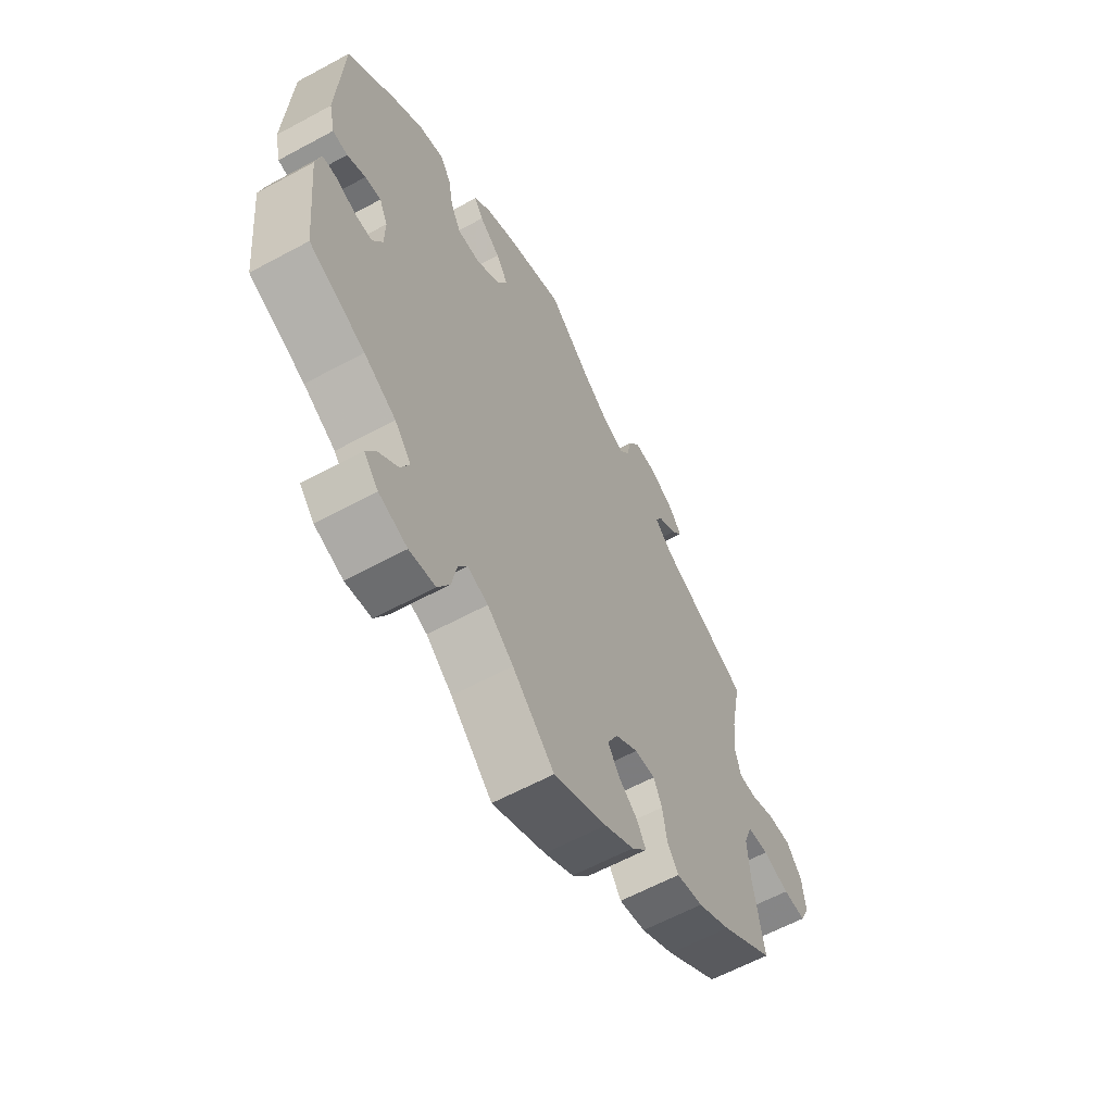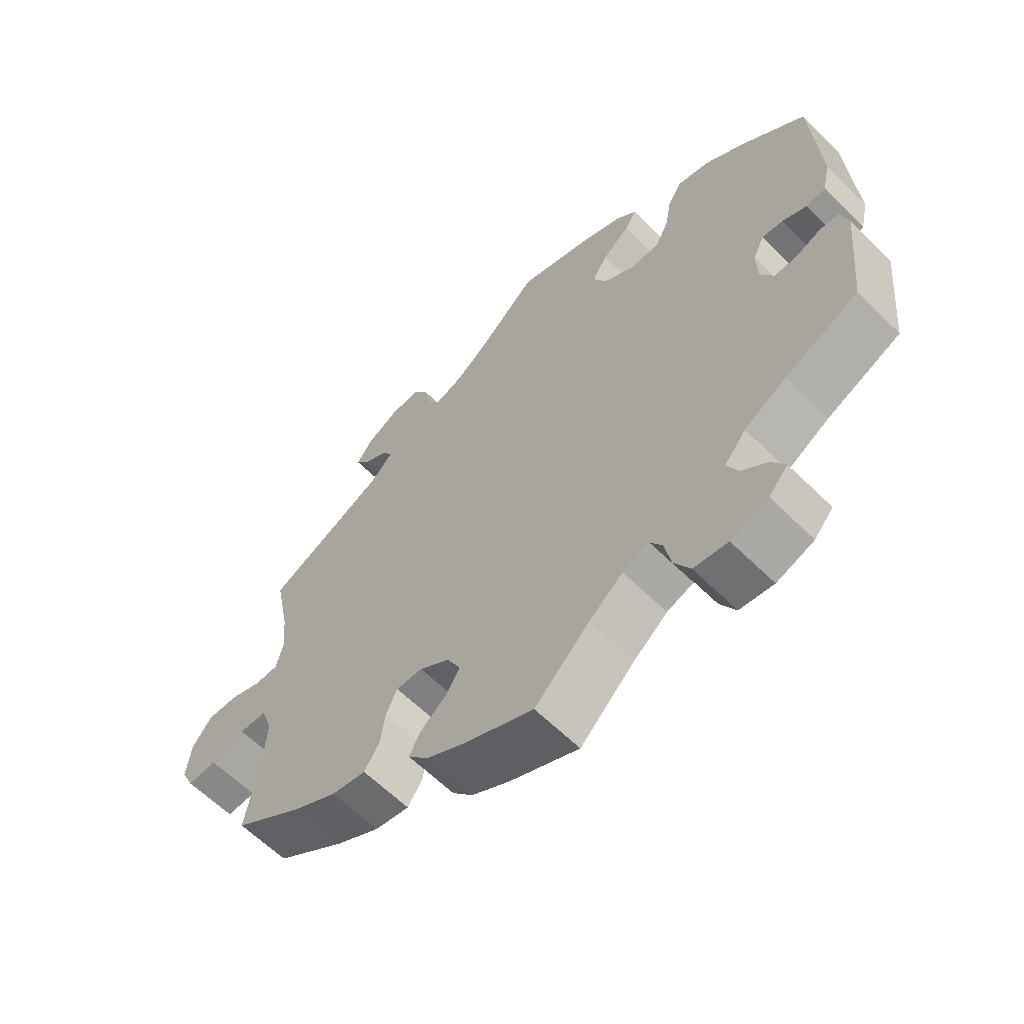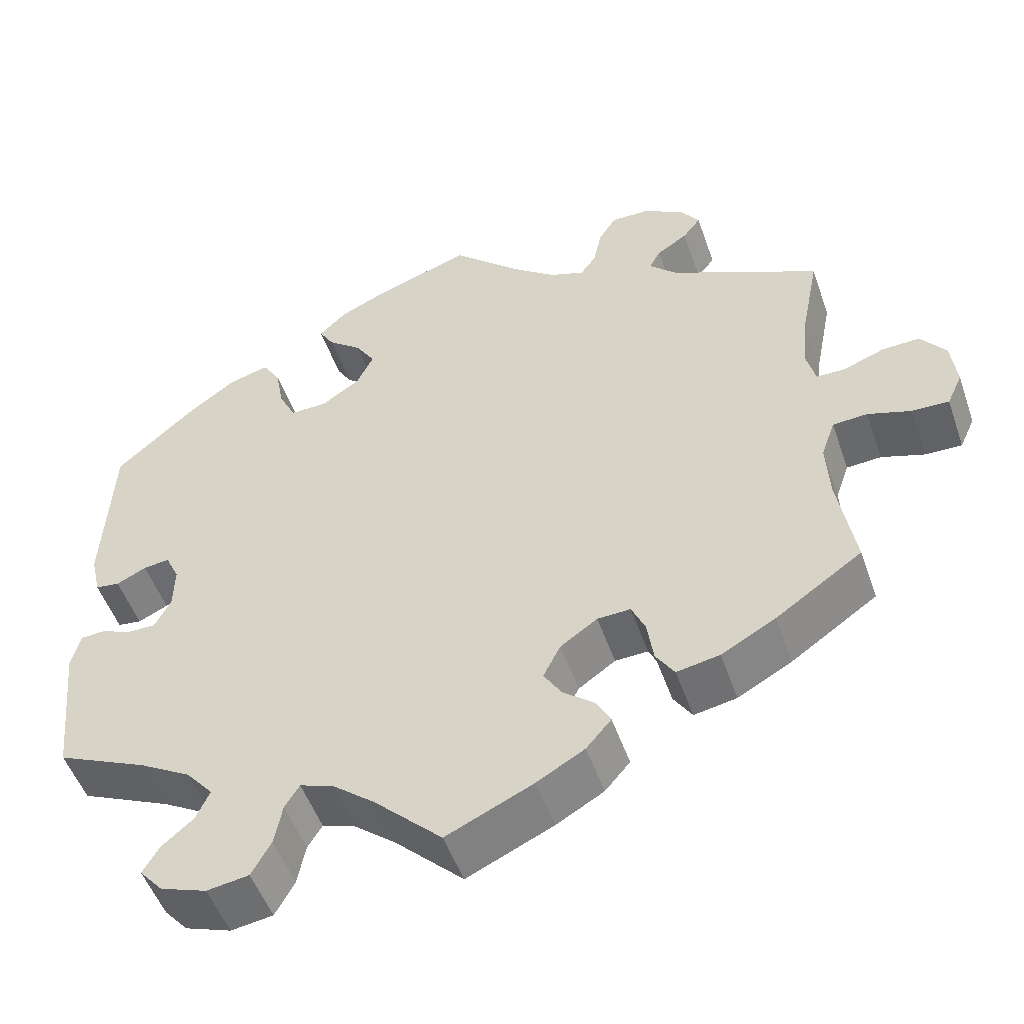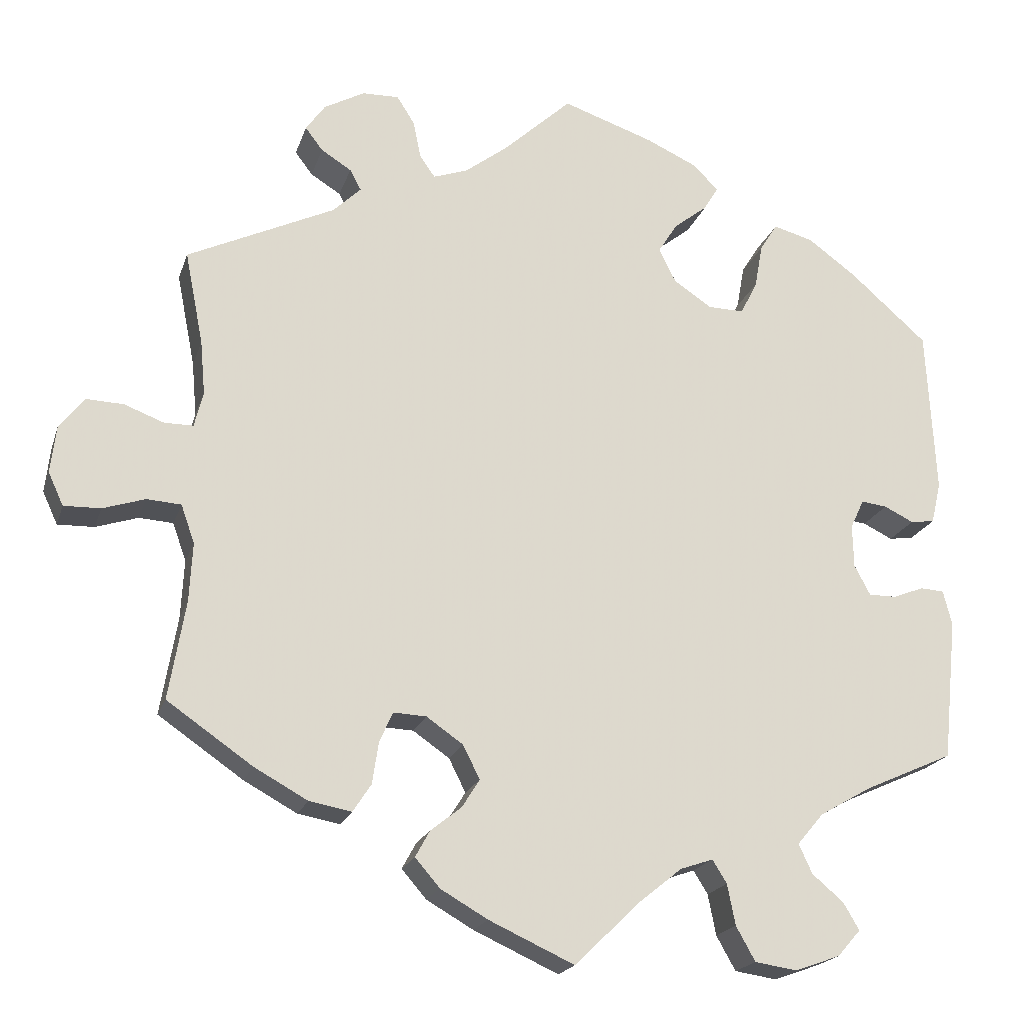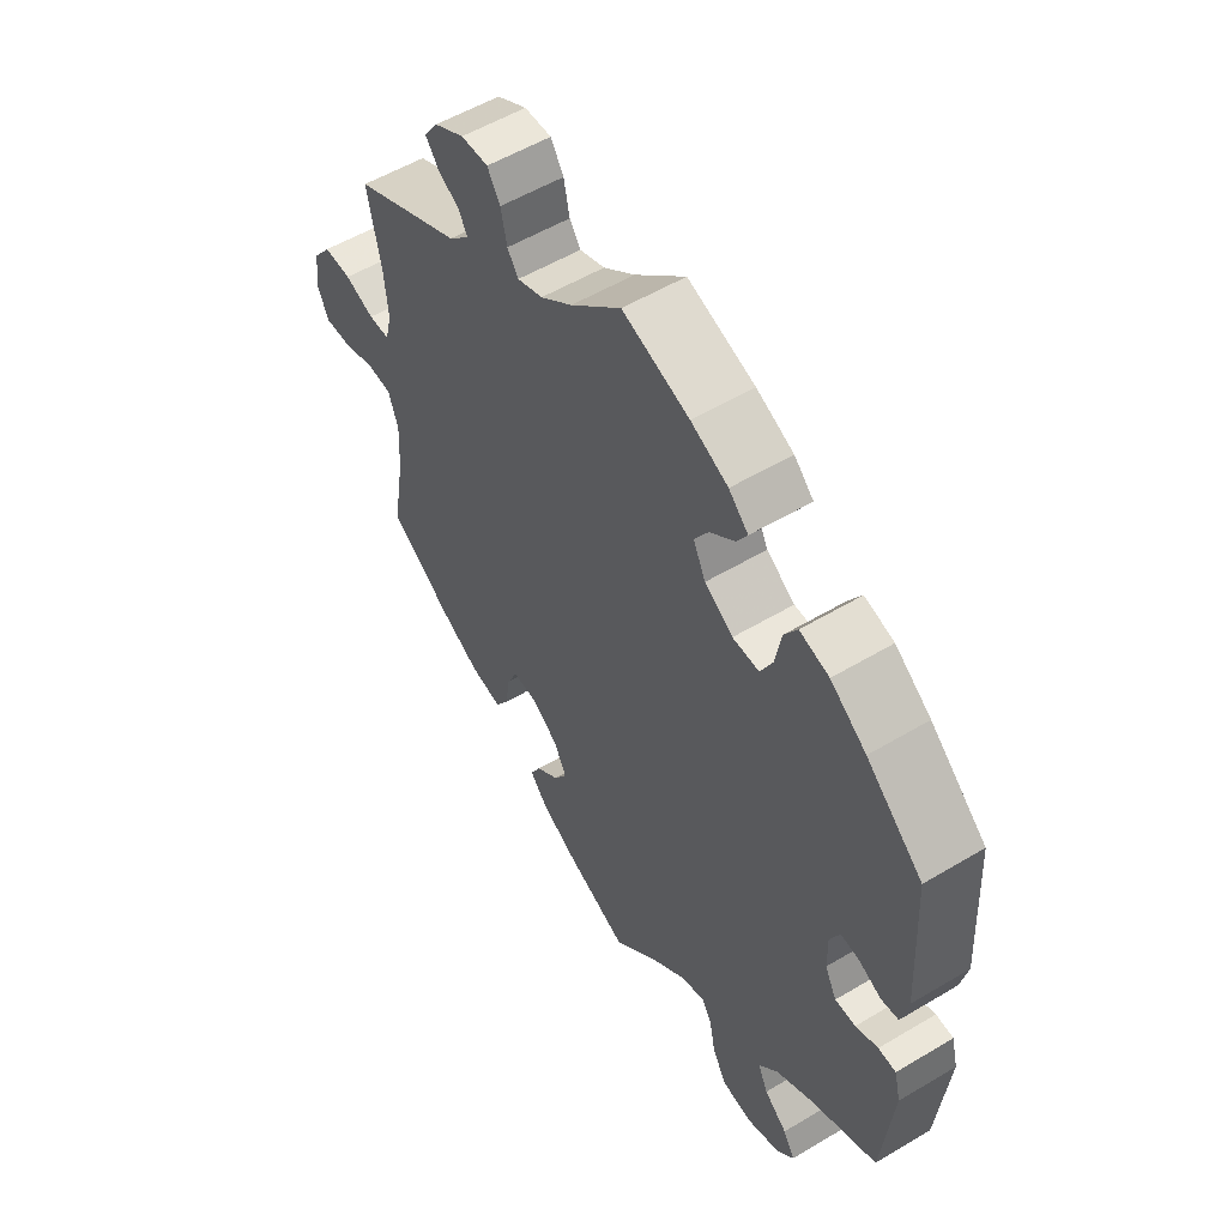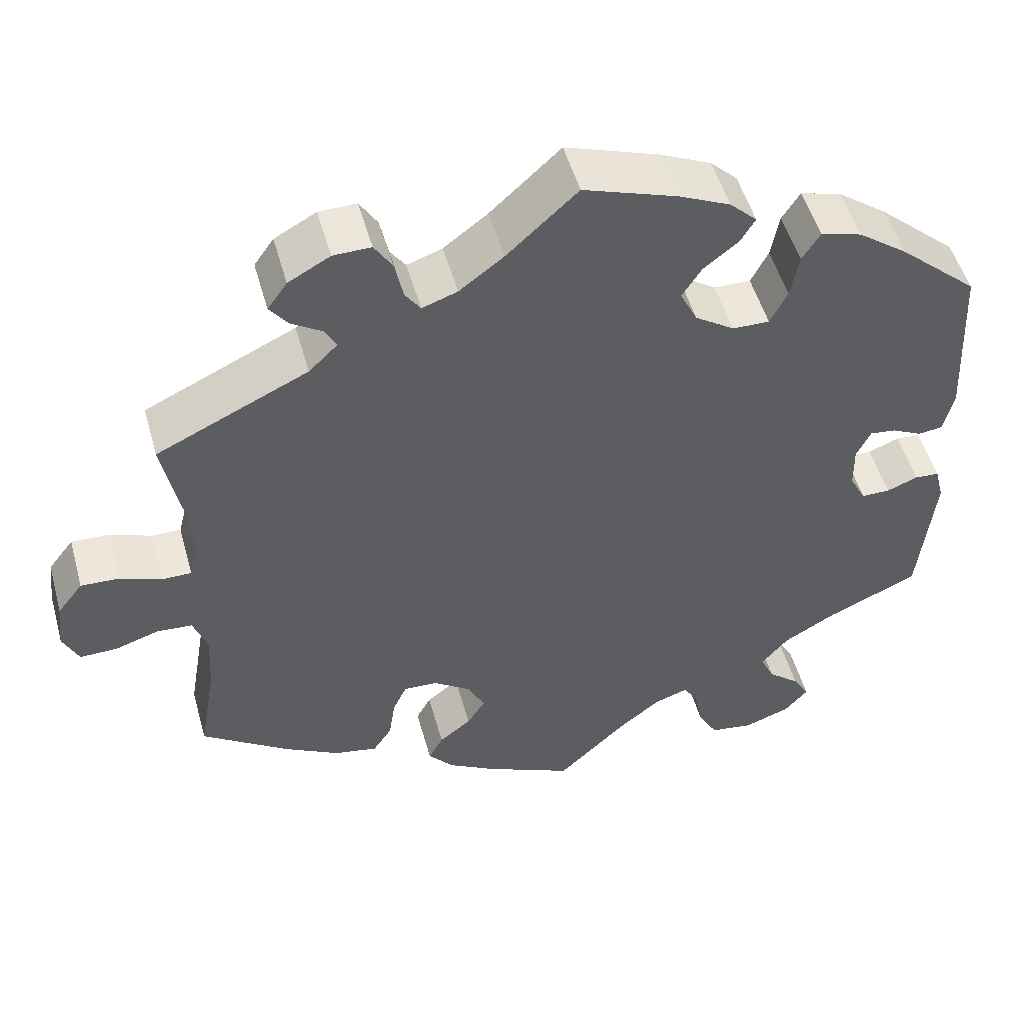
<metadata>
{"format":"obj","ext":"obj","renderer":"f3d","projection":"perspective","resolution":1024,"background":"white","views":[{"elev":-61.2,"azim":-61.1,"up":"+Z"},{"elev":-61.9,"azim":-135.0,"up":"+Z"},{"elev":-51.0,"azim":19.0,"up":"+Z"},{"elev":-19.7,"azim":164.6,"up":"+Z"},{"elev":54.7,"azim":-122.3,"up":"+Z"},{"elev":51.1,"azim":164.5,"up":"+Z"}]}
</metadata>
<code>
v -0.404 0.07 0.374
v -0.343 0.07 0.419
v -0.293 0.07 0.433
v -0.271 0.07 0.398
v -0.261 0.07 0.343
v -0.24 0.07 0.301
v -0.195 0.07 0.302
v -0.147 0.07 0.334
v -0.126 0.07 0.377
v -0.15 0.07 0.415
v -0.192 0.07 0.448
v -0.21 0.07 0.478
v -0.177 0.07 0.51
v -0.114 0.07 0.539
v 0 0.07 0.578
v 0.086 0.07 0.499
v 0.14 0.07 0.458
v 0.183 0.07 0.443
v 0.202 0.07 0.47
v 0.212 0.07 0.518
v 0.234 0.07 0.553
v 0.28 0.07 0.552
v 0.331 0.07 0.524
v 0.355 0.07 0.49
v 0.333 0.07 0.461
v 0.295 0.07 0.437
v 0.281 0.07 0.411
v 0.316 0.07 0.377
v 0.501 0.07 0.29
v 0.478 0.07 0.173
v 0.472 0.07 0.105
v 0.483 0.07 0.061
v 0.519 0.07 0.061
v 0.569 0.07 0.08
v 0.616 0.07 0.082
v 0.647 0.07 0.042
v 0.654 0.07 -0.017
v 0.635 0.07 -0.058
v 0.589 0.07 -0.057
v 0.536 0.07 -0.04
v 0.493 0.07 -0.043
v 0.476 0.07 -0.091
v 0.48 0.07 -0.165
v 0.501 0.07 -0.288
v 0.394 0.07 -0.362
v 0.327 0.07 -0.399
v 0.274 0.07 -0.409
v 0.251 0.07 -0.374
v 0.243 0.07 -0.321
v 0.226 0.07 -0.284
v 0.185 0.07 -0.286
v 0.139 0.07 -0.318
v 0.118 0.07 -0.36
v 0.14 0.07 -0.395
v 0.179 0.07 -0.426
v 0.197 0.07 -0.459
v 0.166 0.07 -0.495
v 0.107 0.07 -0.529
v 0 0.07 -0.578
v -0.084 0.07 -0.497
v -0.136 0.07 -0.455
v -0.177 0.07 -0.441
v -0.195 0.07 -0.47
v -0.205 0.07 -0.521
v -0.229 0.07 -0.564
v -0.281 0.07 -0.572
v -0.338 0.07 -0.552
v -0.367 0.07 -0.519
v -0.347 0.07 -0.485
v -0.308 0.07 -0.452
v -0.291 0.07 -0.415
v -0.324 0.07 -0.376
v -0.388 0.07 -0.339
v -0.5 0.07 -0.289
v -0.518 0.07 -0.112
v -0.507 0.07 -0.068
v -0.477 0.07 -0.066
v -0.439 0.07 -0.081
v -0.404 0.07 -0.081
v -0.384 0.07 -0.043
v -0.383 0.07 0.011
v -0.4 0.07 0.047
v -0.432 0.07 0.043
v -0.469 0.07 0.025
v -0.499 0.07 0.029
v -0.511 0.07 0.081
v -0.5 0.07 0.289
v -0.404 0 0.374
v -0.343 0 0.419
v -0.293 0 0.433
v -0.271 0 0.398
v -0.261 0 0.343
v -0.24 0 0.301
v -0.195 0 0.302
v -0.147 0 0.334
v -0.126 0 0.377
v -0.15 0 0.415
v -0.192 0 0.448
v -0.21 0 0.478
v -0.177 0 0.51
v -0.114 0 0.539
v 0 0 0.578
v 0.086 0 0.499
v 0.14 0 0.458
v 0.183 0 0.443
v 0.202 0 0.47
v 0.212 0 0.518
v 0.234 0 0.553
v 0.28 0 0.552
v 0.331 0 0.524
v 0.355 0 0.49
v 0.333 0 0.461
v 0.295 0 0.437
v 0.281 0 0.411
v 0.316 0 0.377
v 0.501 0 0.29
v 0.478 0 0.173
v 0.472 0 0.105
v 0.483 0 0.061
v 0.519 0 0.061
v 0.569 0 0.08
v 0.616 0 0.082
v 0.647 0 0.042
v 0.654 0 -0.017
v 0.635 0 -0.058
v 0.589 0 -0.057
v 0.536 0 -0.04
v 0.493 0 -0.043
v 0.476 0 -0.091
v 0.48 0 -0.165
v 0.501 0 -0.288
v 0.394 0 -0.362
v 0.327 0 -0.399
v 0.274 0 -0.409
v 0.251 0 -0.374
v 0.243 0 -0.321
v 0.226 0 -0.284
v 0.185 0 -0.286
v 0.139 0 -0.318
v 0.118 0 -0.36
v 0.14 0 -0.395
v 0.179 0 -0.426
v 0.197 0 -0.459
v 0.166 0 -0.495
v 0.107 0 -0.529
v 0 0 -0.578
v -0.084 0 -0.497
v -0.136 0 -0.455
v -0.177 0 -0.441
v -0.195 0 -0.47
v -0.205 0 -0.521
v -0.229 0 -0.564
v -0.281 0 -0.572
v -0.338 0 -0.552
v -0.367 0 -0.519
v -0.347 0 -0.485
v -0.308 0 -0.452
v -0.291 0 -0.415
v -0.324 0 -0.376
v -0.388 0 -0.339
v -0.5 0 -0.289
v -0.518 0 -0.112
v -0.507 0 -0.068
v -0.477 0 -0.066
v -0.439 0 -0.081
v -0.404 0 -0.081
v -0.384 0 -0.043
v -0.383 0 0.011
v -0.4 0 0.047
v -0.432 0 0.043
v -0.469 0 0.025
v -0.499 0 0.029
v -0.511 0 0.081
v -0.5 0 0.289
f 83 84 85 86
f 82 83 86 87
f 81 82 87 1
f 75 76 77 78
f 73 74 75 78
f 72 73 78 79
f 71 72 79 80
f 67 68 69 70
f 67 70 71
f 66 67 71
f 63 64 65 66
f 62 63 66 71
f 57 58 59 60
f 57 60 61
f 54 55 56 57
f 53 54 57 61
f 52 53 61 62
f 46 47 48 49
f 46 49 50
f 43 44 45 46
f 42 43 46 50
f 41 42 50 51
f 37 38 39 40
f 37 40 41
f 36 37 41
f 33 34 35 36
f 32 33 36 41
f 31 32 41 51
f 28 29 30
f 27 28 30 31
f 23 24 25 26
f 23 26 27
f 22 23 27
f 19 20 21 22
f 18 19 22 27
f 13 14 15 16
f 13 16 17
f 10 11 12 13
f 9 10 13 17
f 8 9 17 18
f 2 3 4 5
f 81 1 2 5
f 81 5 6
f 80 81 6 7
f 52 62 71 80
f 31 51 52 80
f 18 27 31 80
f 7 8 18 80
f 173 172 171 170
f 174 173 170 169
f 88 174 169 168
f 165 164 163 162
f 165 162 161 160
f 166 165 160 159
f 167 166 159 158
f 157 156 155 154
f 158 157 154
f 158 154 153
f 153 152 151 150
f 158 153 150 149
f 147 146 145 144
f 148 147 144
f 144 143 142 141
f 148 144 141 140
f 149 148 140 139
f 136 135 134 133
f 137 136 133
f 133 132 131 130
f 137 133 130 129
f 138 137 129 128
f 127 126 125 124
f 128 127 124
f 128 124 123
f 123 122 121 120
f 128 123 120 119
f 138 128 119 118
f 117 116 115
f 118 117 115 114
f 113 112 111 110
f 114 113 110
f 114 110 109
f 109 108 107 106
f 114 109 106 105
f 103 102 101 100
f 104 103 100
f 100 99 98 97
f 104 100 97 96
f 105 104 96 95
f 92 91 90 89
f 92 89 88 168
f 93 92 168
f 94 93 168 167
f 167 158 149 139
f 167 139 138 118
f 167 118 114 105
f 167 105 95 94
f 1 88 89 2
f 2 89 90 3
f 3 90 91 4
f 4 91 92 5
f 5 92 93 6
f 6 93 94 7
f 7 94 95 8
f 8 95 96 9
f 9 96 97 10
f 10 97 98 11
f 11 98 99 12
f 12 99 100 13
f 13 100 101 14
f 14 101 102 15
f 15 102 103 16
f 16 103 104 17
f 17 104 105 18
f 18 105 106 19
f 19 106 107 20
f 20 107 108 21
f 21 108 109 22
f 22 109 110 23
f 23 110 111 24
f 24 111 112 25
f 25 112 113 26
f 26 113 114 27
f 27 114 115 28
f 28 115 116 29
f 29 116 117 30
f 30 117 118 31
f 31 118 119 32
f 32 119 120 33
f 33 120 121 34
f 34 121 122 35
f 35 122 123 36
f 36 123 124 37
f 37 124 125 38
f 38 125 126 39
f 39 126 127 40
f 40 127 128 41
f 41 128 129 42
f 42 129 130 43
f 43 130 131 44
f 44 131 132 45
f 45 132 133 46
f 46 133 134 47
f 47 134 135 48
f 48 135 136 49
f 49 136 137 50
f 50 137 138 51
f 51 138 139 52
f 52 139 140 53
f 53 140 141 54
f 54 141 142 55
f 55 142 143 56
f 56 143 144 57
f 57 144 145 58
f 58 145 146 59
f 59 146 147 60
f 60 147 148 61
f 61 148 149 62
f 62 149 150 63
f 63 150 151 64
f 64 151 152 65
f 65 152 153 66
f 66 153 154 67
f 67 154 155 68
f 68 155 156 69
f 69 156 157 70
f 70 157 158 71
f 71 158 159 72
f 72 159 160 73
f 73 160 161 74
f 74 161 162 75
f 75 162 163 76
f 76 163 164 77
f 77 164 165 78
f 78 165 166 79
f 79 166 167 80
f 80 167 168 81
f 81 168 169 82
f 82 169 170 83
f 83 170 171 84
f 84 171 172 85
f 85 172 173 86
f 86 173 174 87
f 87 174 88 1

</code>
